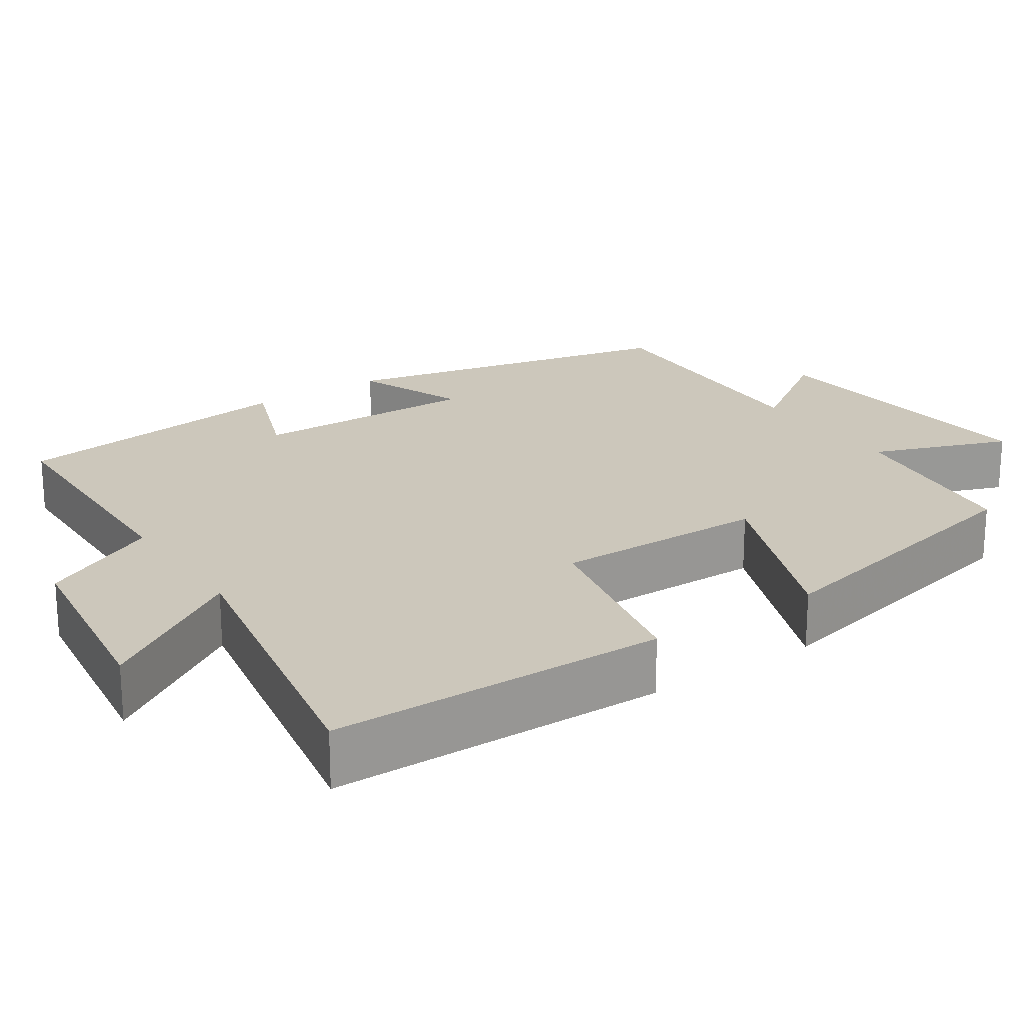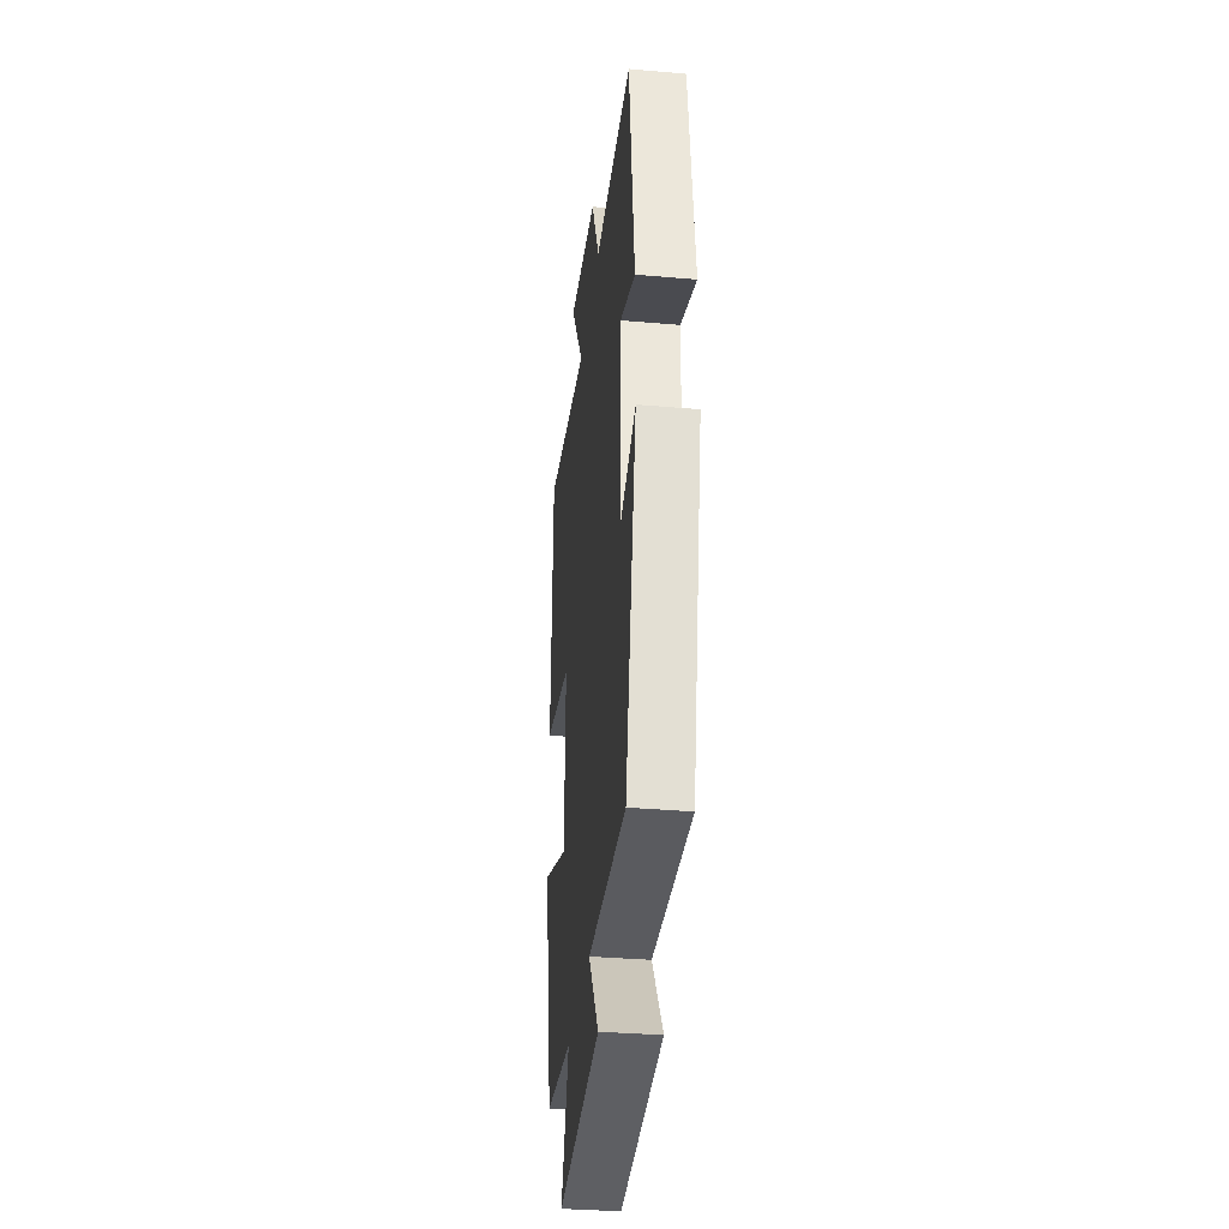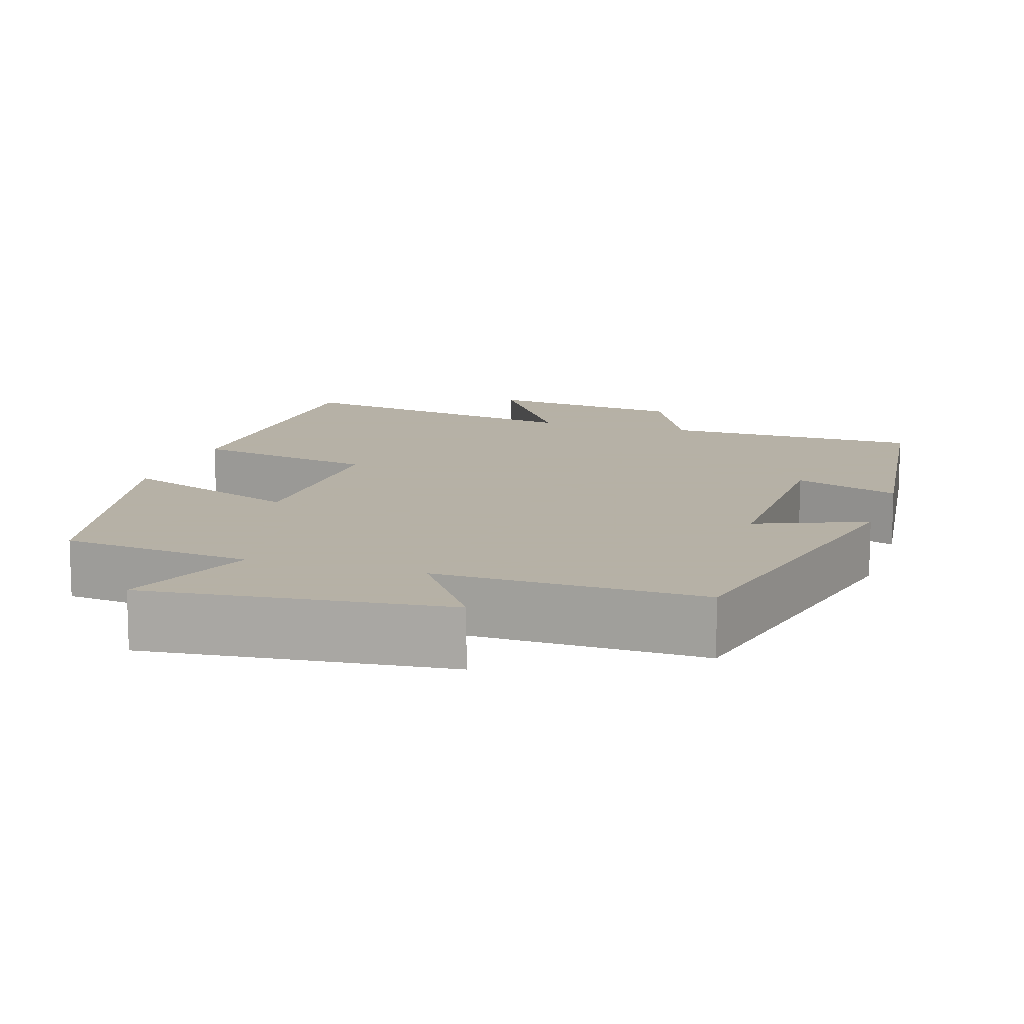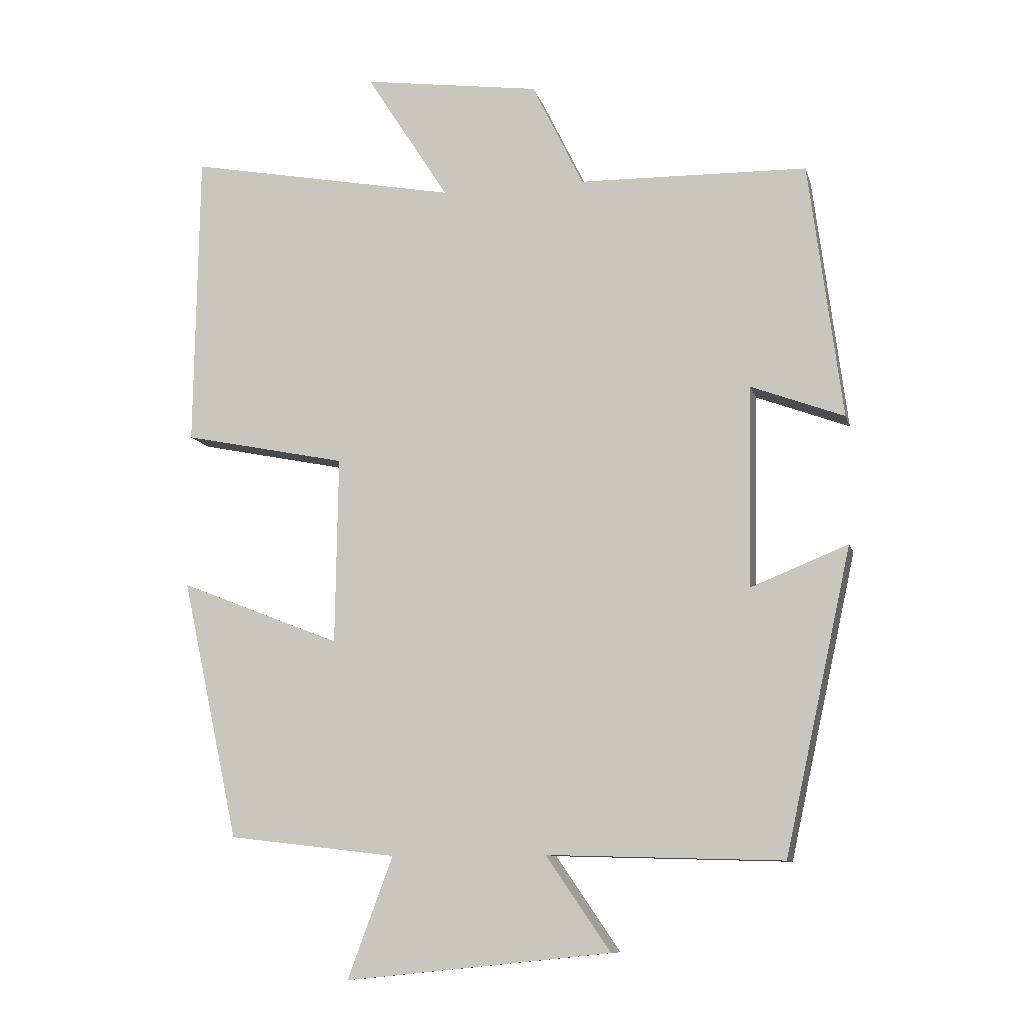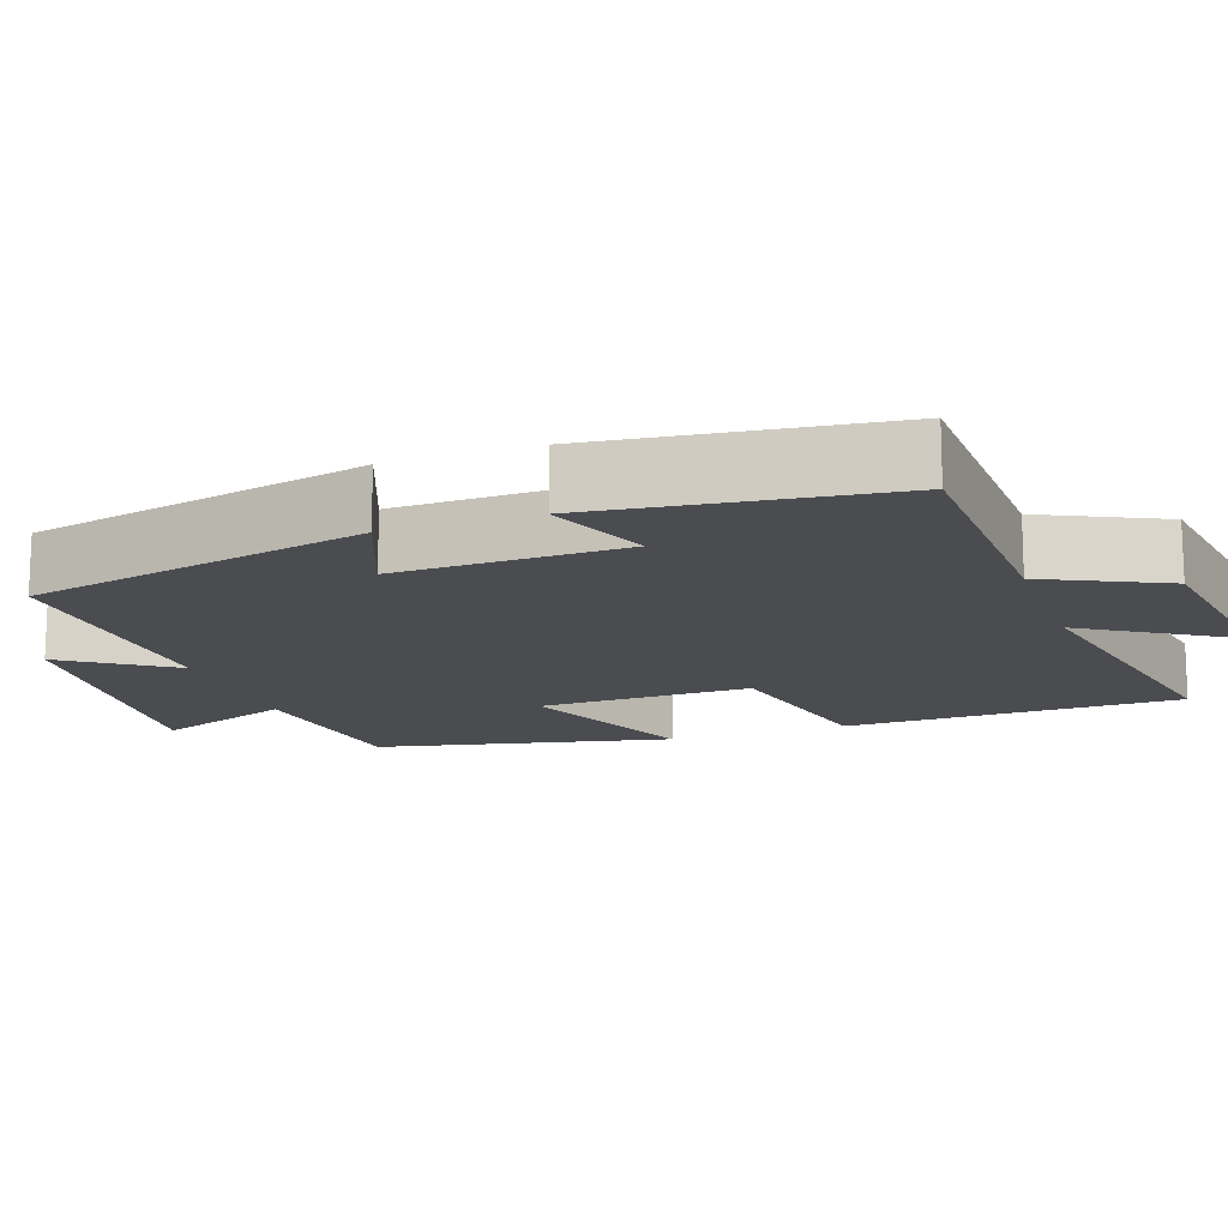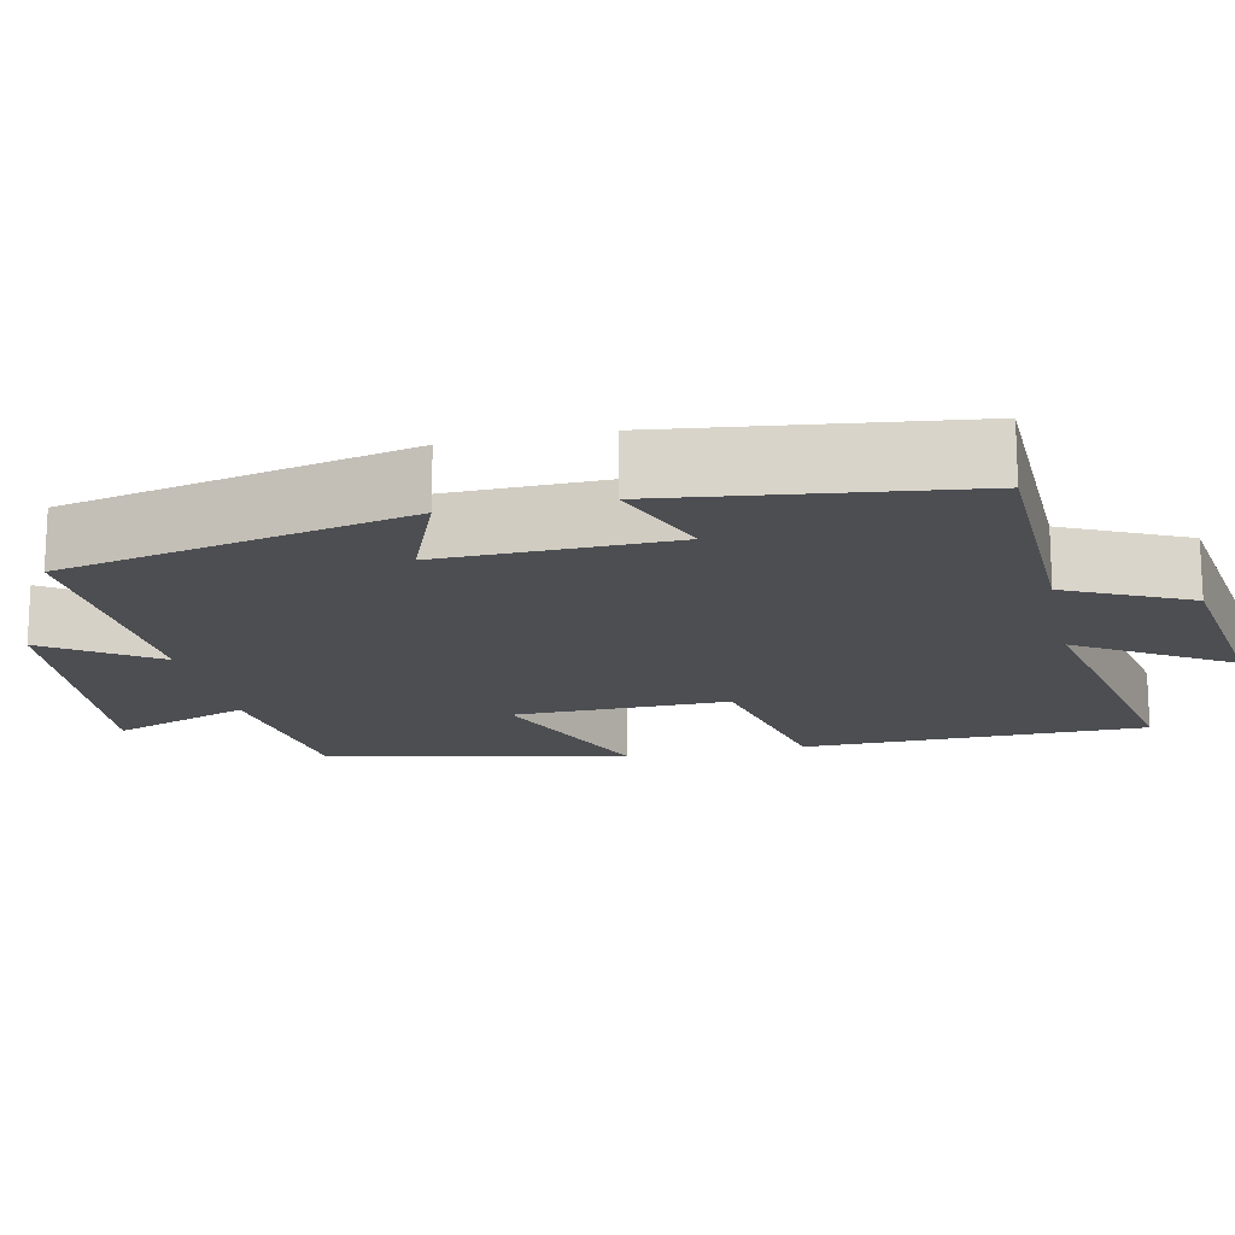
<metadata>
{"format":"obj","ext":"obj","renderer":"f3d","projection":"perspective","resolution":1024,"background":"white","views":[{"elev":21.6,"azim":56.1,"up":"+Y"},{"elev":-34.8,"azim":-96.6,"up":"+Z"},{"elev":12.1,"azim":-162.4,"up":"+Y"},{"elev":-10.4,"azim":-166.2,"up":"+Z"},{"elev":-14.8,"azim":-70.4,"up":"+Y"},{"elev":-16.6,"azim":-77.6,"up":"+Y"}]}
</metadata>
<code>
v -0.452 0.07 0.493
v -0.117 0.07 0.5
v -0.042 0.07 0.654
v 0.218 0.07 0.69
v 0.097 0.07 0.5
v 0.494 0.07 0.575
v 0.5 0.07 0.139
v 0.26 0.07 0.09
v 0.264 0.07 -0.184
v 0.5 0.07 -0.091
v 0.416 0.07 -0.471
v 0.17 0.07 -0.5
v 0.236 0.07 -0.677
v -0.152 0.07 -0.637
v -0.058 0.07 -0.5
v -0.402 0.07 -0.51
v -0.5 0.07 -0.068
v -0.358 0.07 -0.125
v -0.364 0.07 0.169
v -0.5 0.07 0.118
v -0.452 0 0.493
v -0.117 0 0.5
v -0.042 0 0.654
v 0.218 0 0.69
v 0.097 0 0.5
v 0.494 0 0.575
v 0.5 0 0.139
v 0.26 0 0.09
v 0.264 0 -0.184
v 0.5 0 -0.091
v 0.416 0 -0.471
v 0.17 0 -0.5
v 0.236 0 -0.677
v -0.152 0 -0.637
v -0.058 0 -0.5
v -0.402 0 -0.51
v -0.5 0 -0.068
v -0.358 0 -0.125
v -0.364 0 0.169
v -0.5 0 0.118
f 19 20 1 2
f 18 19 2
f 15 16 17 18
f 15 18 2 3
f 12 13 14 15
f 9 10 11 12
f 8 9 12 15
f 5 6 7 8
f 5 8 15 3
f 3 4 5
f 22 21 40 39
f 22 39 38
f 38 37 36 35
f 23 22 38 35
f 35 34 33 32
f 32 31 30 29
f 35 32 29 28
f 28 27 26 25
f 23 35 28 25
f 25 24 23
f 1 21 22 2
f 2 22 23 3
f 3 23 24 4
f 4 24 25 5
f 5 25 26 6
f 6 26 27 7
f 7 27 28 8
f 8 28 29 9
f 9 29 30 10
f 10 30 31 11
f 11 31 32 12
f 12 32 33 13
f 13 33 34 14
f 14 34 35 15
f 15 35 36 16
f 16 36 37 17
f 17 37 38 18
f 18 38 39 19
f 19 39 40 20
f 20 40 21 1

</code>
